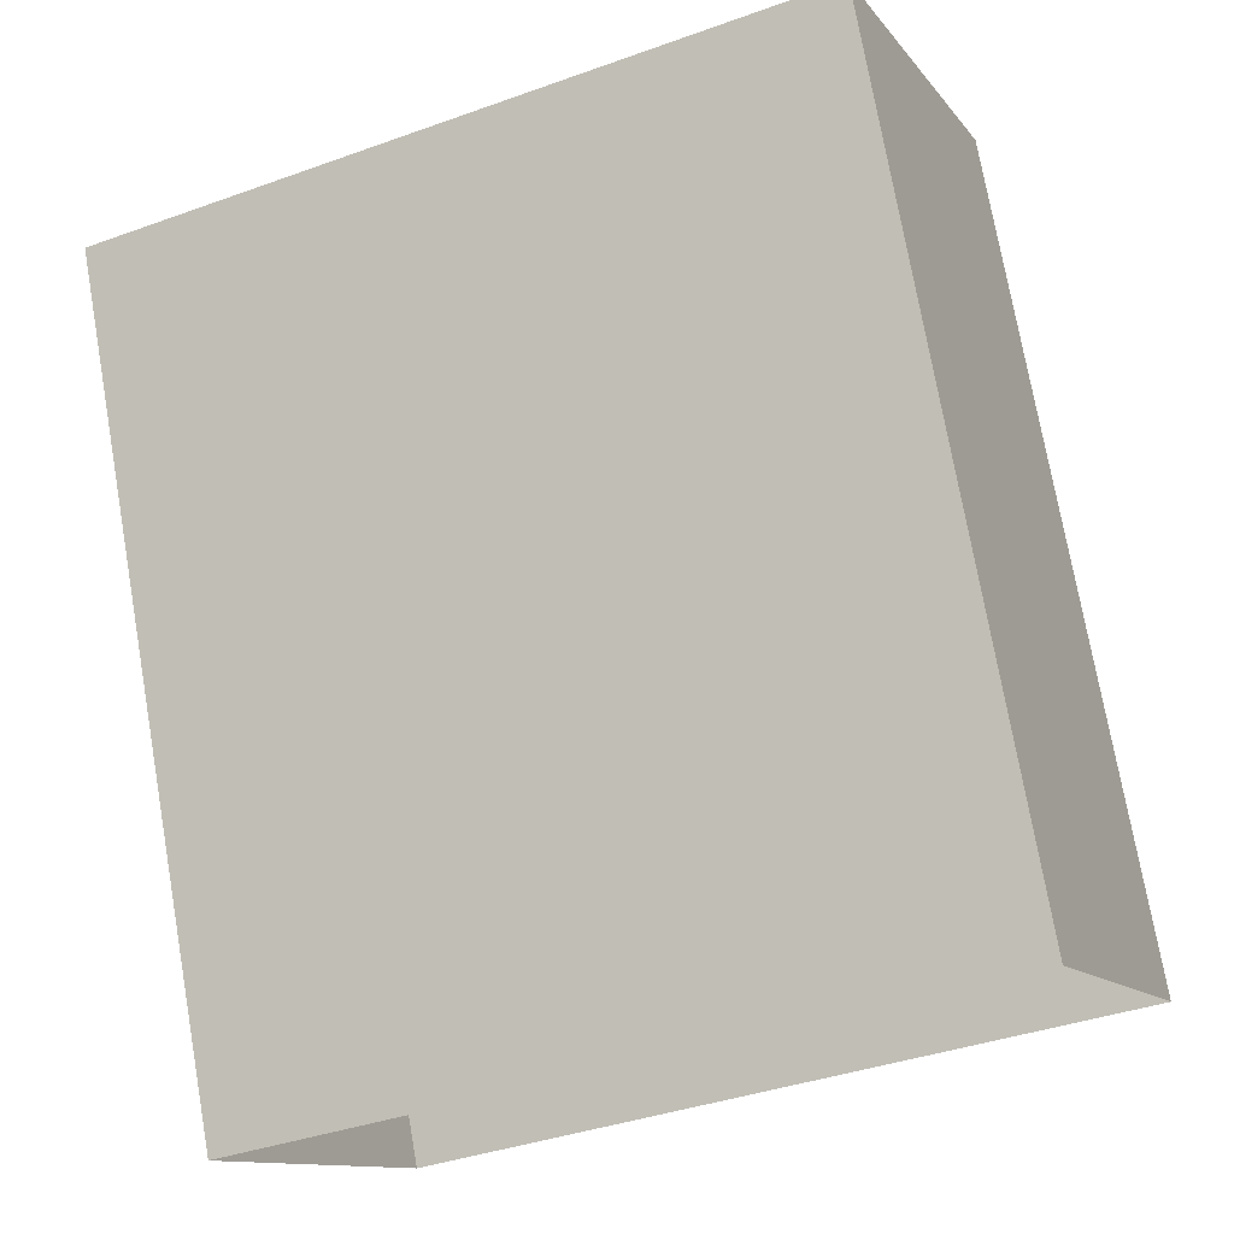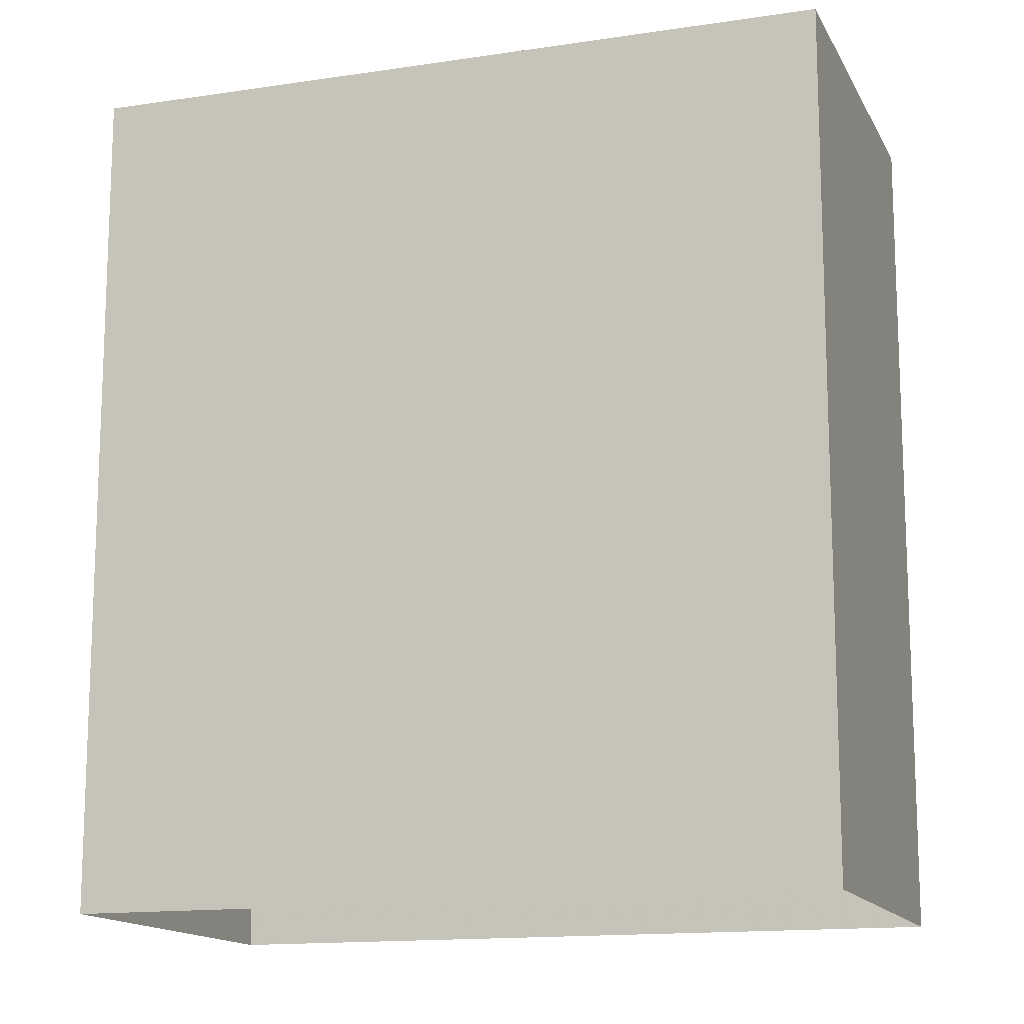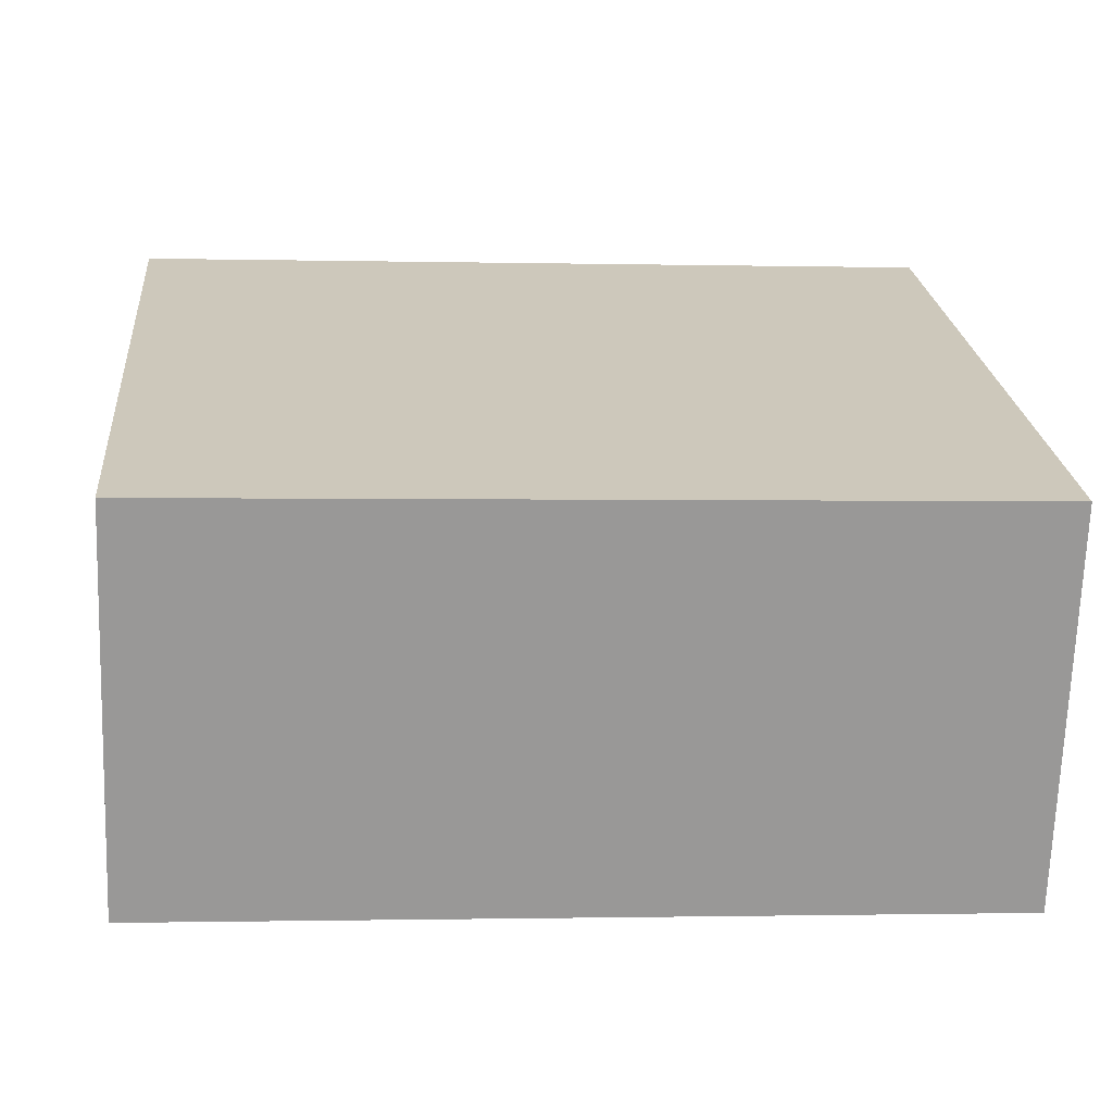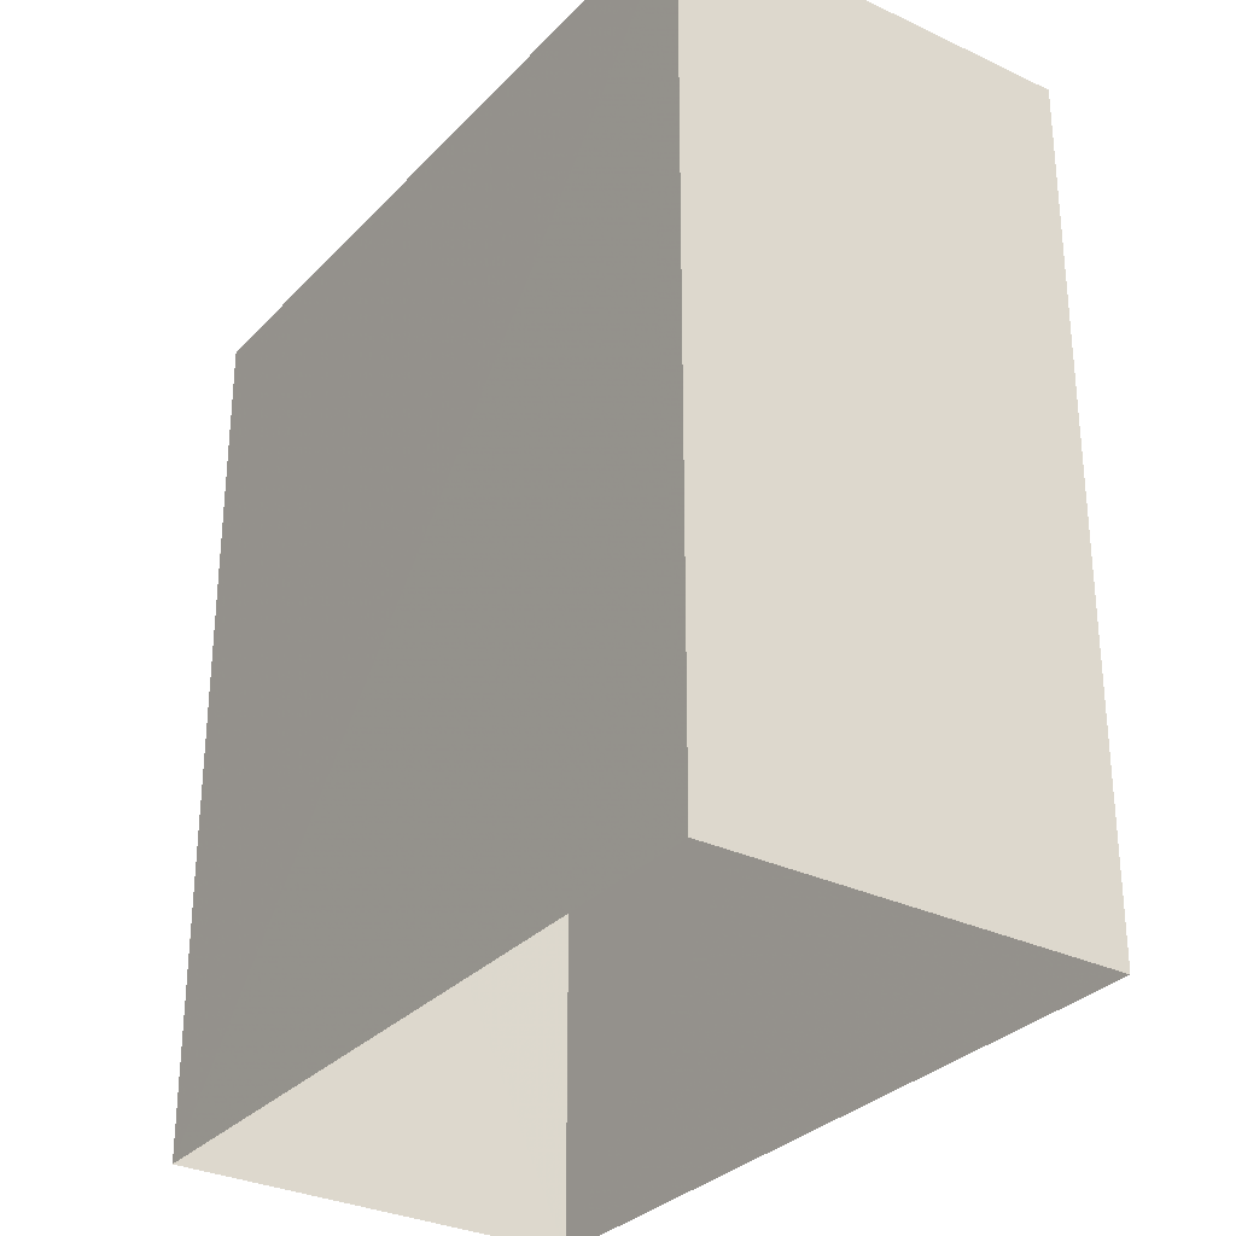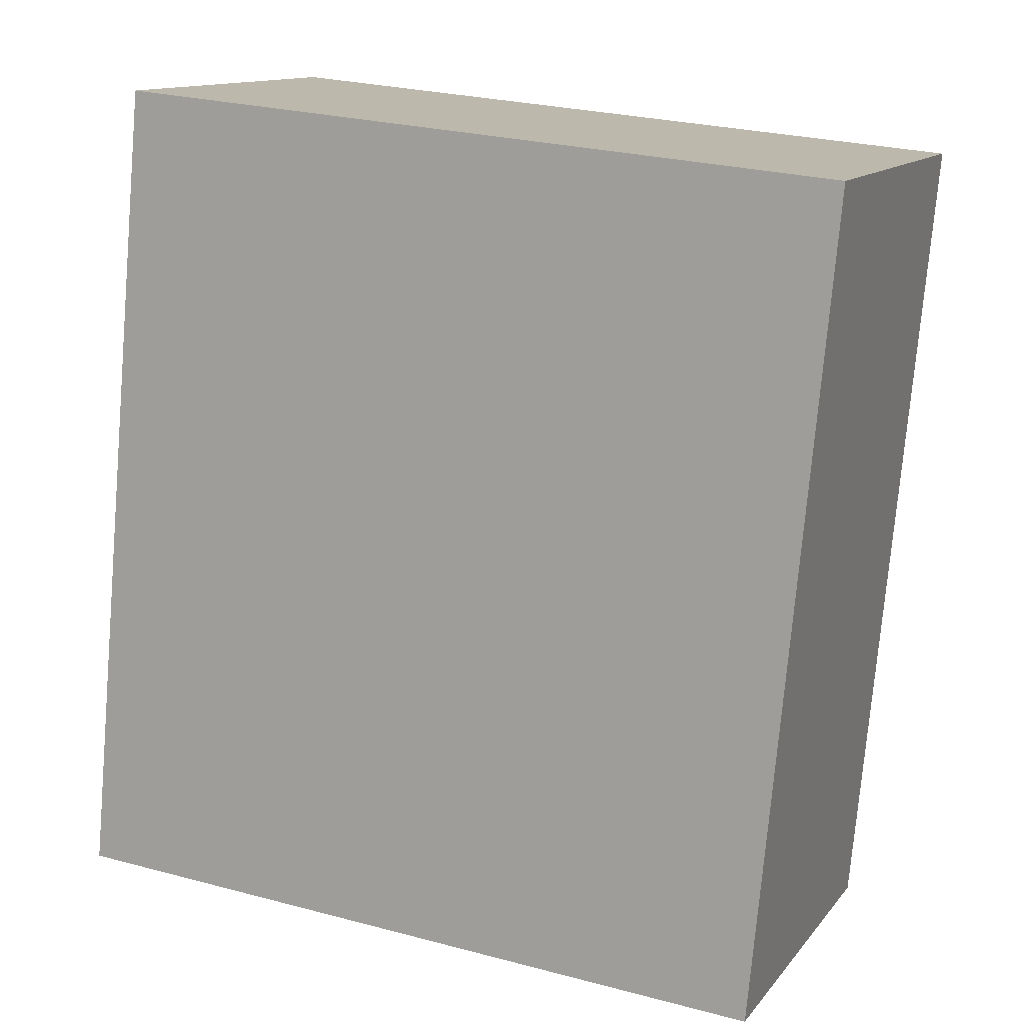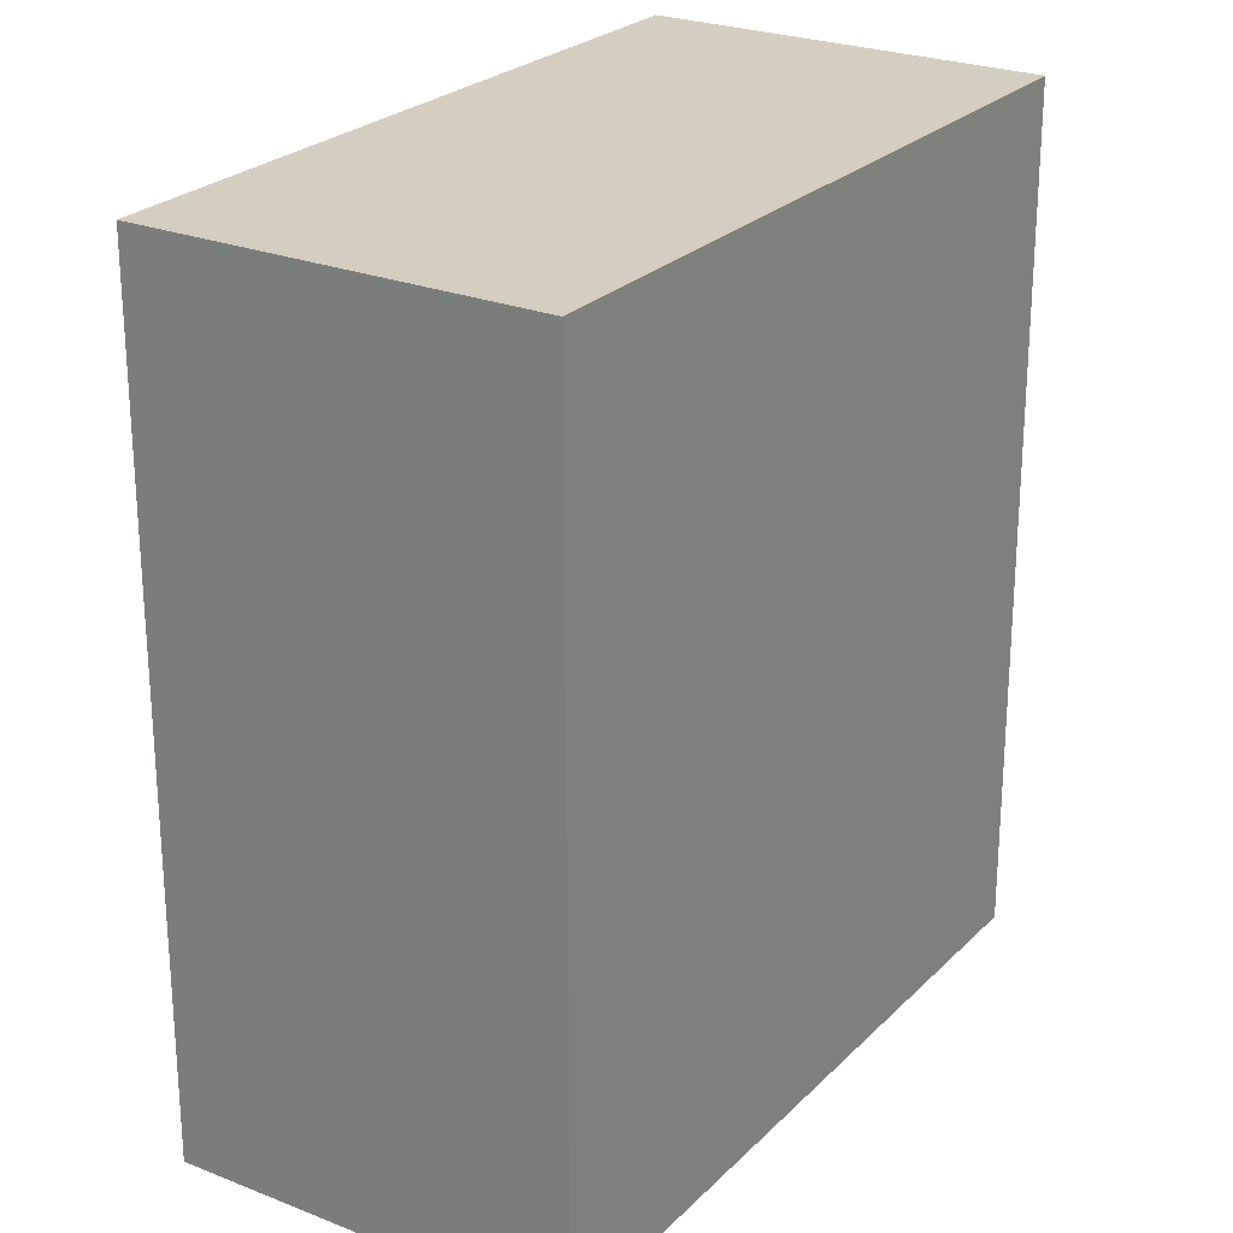
<metadata>
{"format":"obj","ext":"obj","renderer":"f3d","projection":"perspective","resolution":1024,"background":"white","views":[{"elev":74.2,"azim":170.1,"up":"+Y"},{"elev":-14.2,"azim":-3.9,"up":"+Z"},{"elev":-1.0,"azim":84.8,"up":"+Y"},{"elev":-30.6,"azim":33.0,"up":"+Z"},{"elev":-75.7,"azim":-4.9,"up":"+Y"},{"elev":24.9,"azim":-79.6,"up":"+Z"}]}
</metadata>
<code>
v -7093 -3.704e+04 10.15
v -7099 -3.704e+04 2.691
v -7093 -3.704e+04 2.689
v -7099 -3.704e+04 10.15
v -7098 -3.704e+04 2.691
v -7098 -3.704e+04 10.15
v -7092 -3.704e+04 10.15
v -7092 -3.704e+04 2.689
f 2 8 3
f 2 5 8
f 1 2 3
f 1 4 2
f 4 5 2
f 4 6 5
f 7 8 5
f 6 7 5
f 1 3 8
f 7 1 8
f 7 4 1
f 7 6 4

</code>
